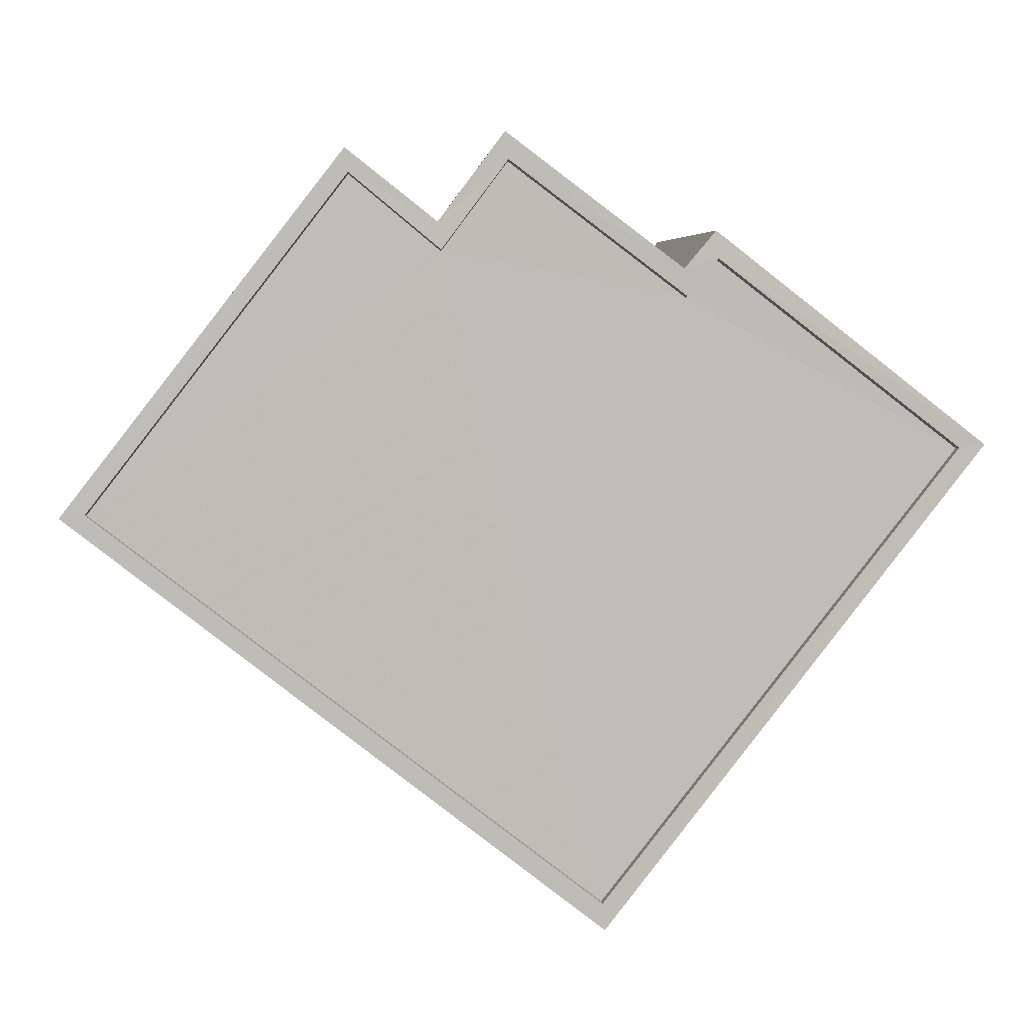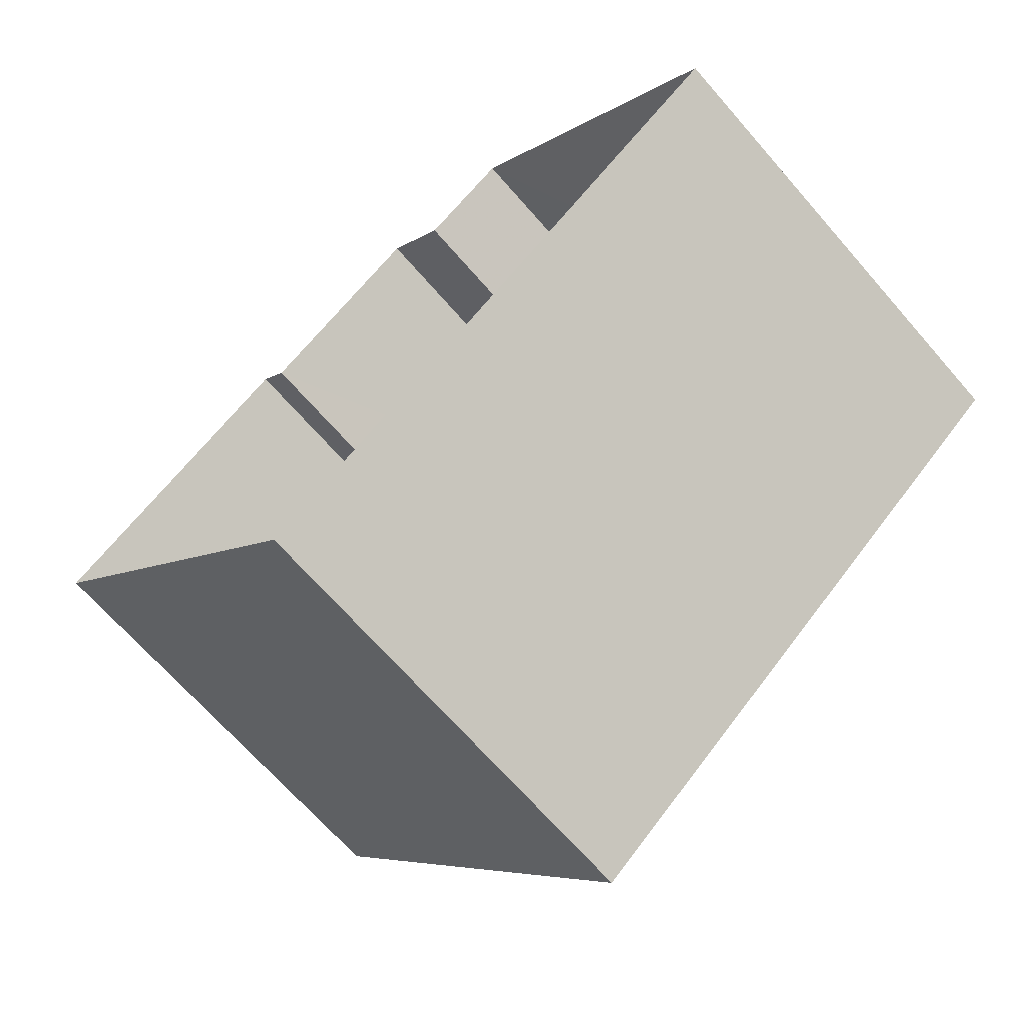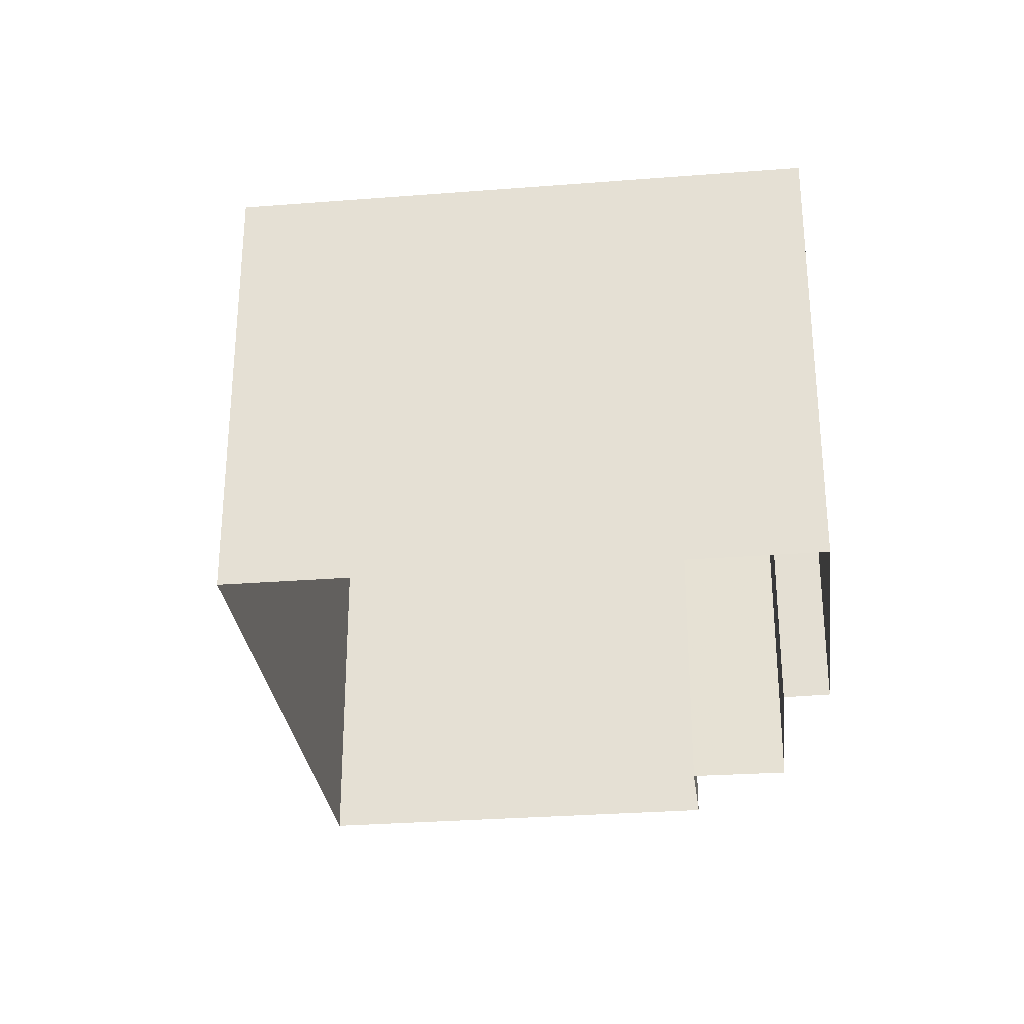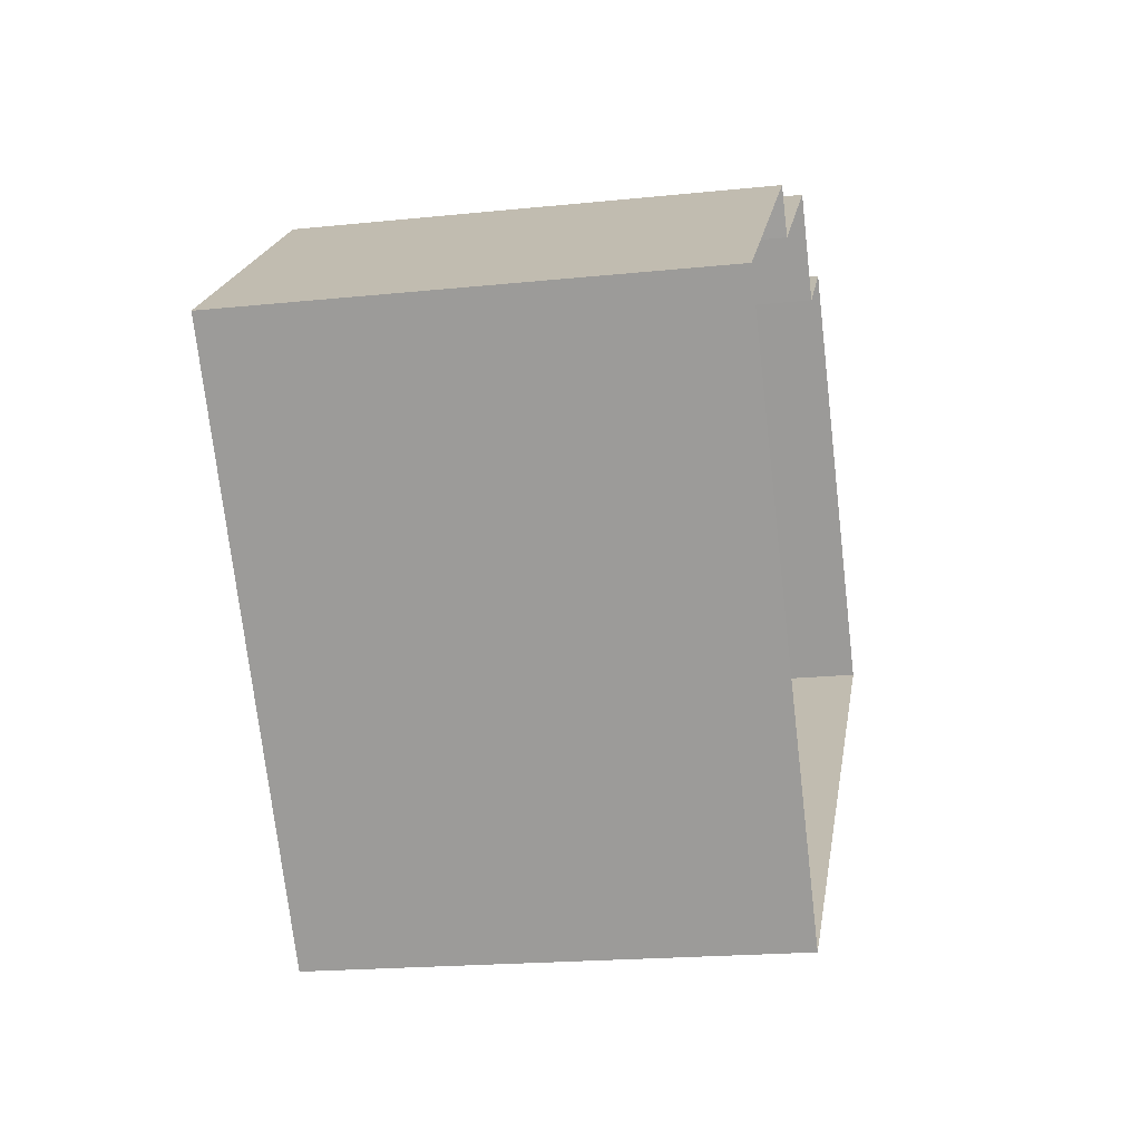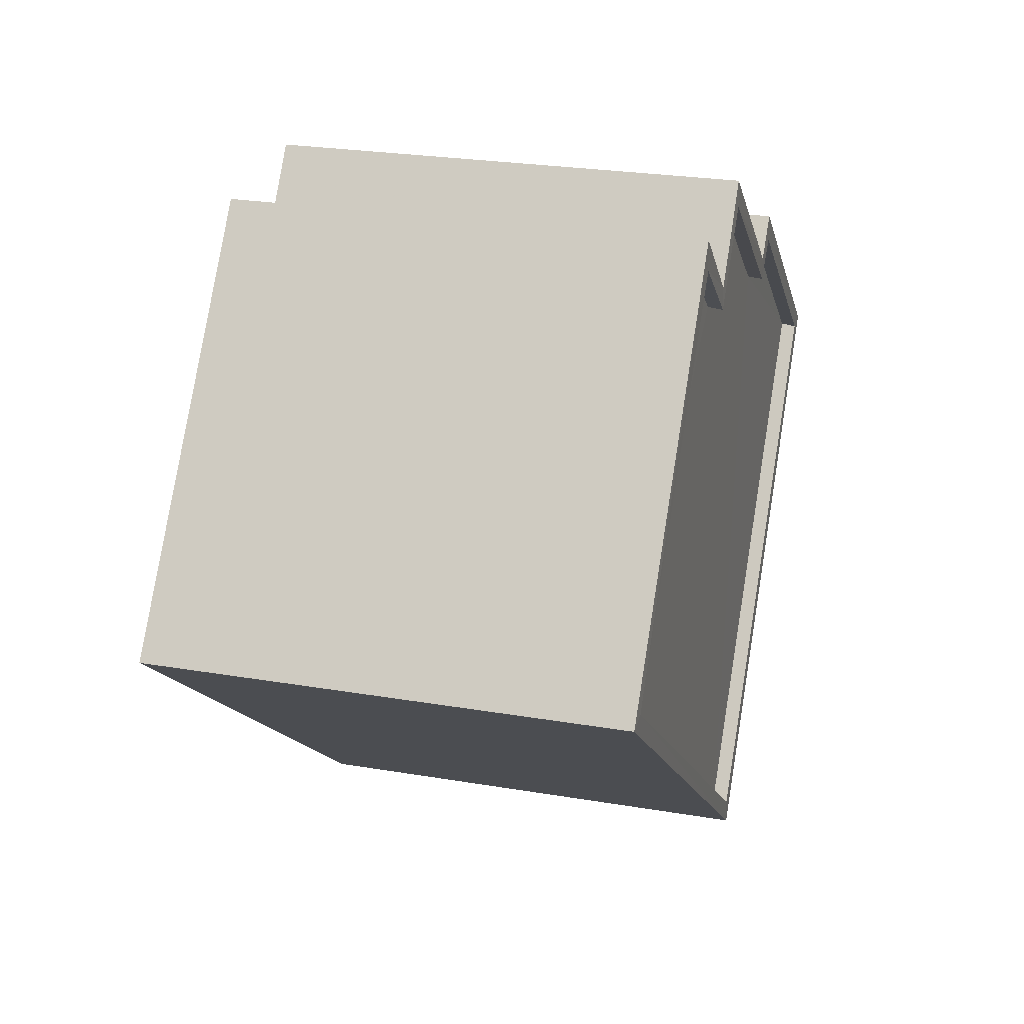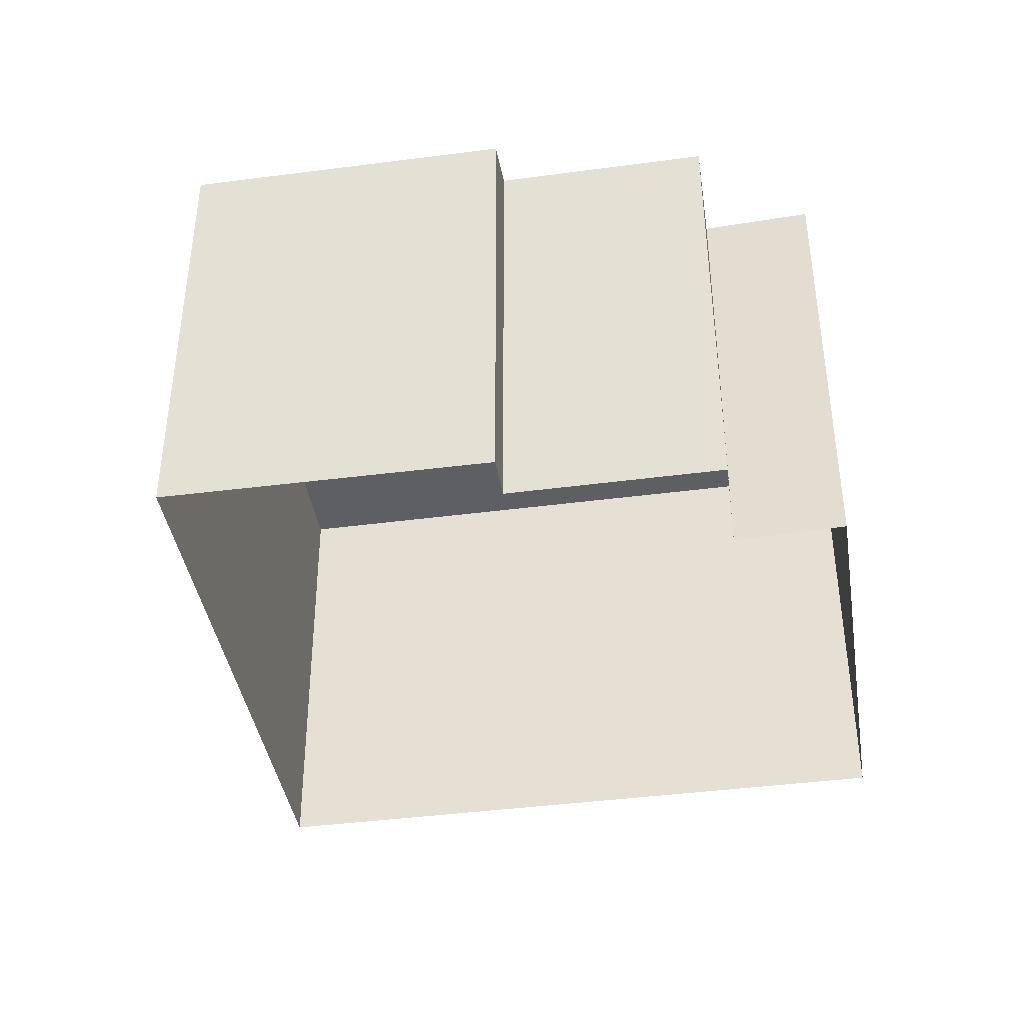
<metadata>
{"format":"obj","ext":"obj","renderer":"f3d","projection":"perspective","resolution":1024,"background":"white","views":[{"elev":5.3,"azim":-3.2,"up":"+Y"},{"elev":-68.9,"azim":-138.7,"up":"+Y"},{"elev":-29.2,"azim":58.9,"up":"+Z"},{"elev":-19.5,"azim":100.9,"up":"+Y"},{"elev":24.6,"azim":-74.7,"up":"+Y"},{"elev":-40.8,"azim":151.4,"up":"+Z"}]}
</metadata>
<code>
v 1.203e+05 7.872e+05 12.7
v 1.203e+05 7.872e+05 12.7
v 1.203e+05 7.872e+05 12.7
v 1.203e+05 7.872e+05 12.7
v 1.203e+05 7.872e+05 12.7
v 1.203e+05 7.872e+05 12.7
v 1.203e+05 7.872e+05 12.69
v 1.203e+05 7.872e+05 12.7
v 1.203e+05 7.872e+05 20.27
v 1.203e+05 7.872e+05 20.27
v 1.203e+05 7.872e+05 20.26
v 1.203e+05 7.872e+05 20.26
v 1.203e+05 7.872e+05 20.26
v 1.203e+05 7.872e+05 20.26
v 1.203e+05 7.872e+05 20.26
v 1.203e+05 7.872e+05 20.26
v 1.203e+05 7.872e+05 20.51
v 1.203e+05 7.872e+05 20.51
v 1.203e+05 7.872e+05 20.51
v 1.203e+05 7.872e+05 20.52
v 1.203e+05 7.872e+05 20.52
v 1.203e+05 7.872e+05 20.52
v 1.203e+05 7.872e+05 20.51
v 1.203e+05 7.872e+05 20.51
v 1.203e+05 7.872e+05 20.51
v 1.203e+05 7.872e+05 20.52
v 1.203e+05 7.872e+05 20.51
v 1.203e+05 7.872e+05 20.51
v 1.203e+05 7.872e+05 20.51
v 1.203e+05 7.872e+05 20.51
v 1.203e+05 7.872e+05 20.51
v 1.203e+05 7.872e+05 20.51
f 1 2 3
f 4 1 5
f 6 7 3
f 8 5 1
f 7 8 3
f 3 8 1
f 9 10 11
f 12 11 13
f 14 13 15
f 11 10 16
f 15 13 16
f 13 11 16
f 17 18 19
f 20 21 22
f 18 23 19
f 24 25 19
f 22 26 20
f 26 25 24
f 24 20 26
f 23 24 19
f 18 17 27
f 28 18 27
f 29 30 31
f 28 27 32
f 31 30 32
f 27 31 32
f 22 21 30
f 29 22 30
f 22 10 9
f 26 22 9
f 26 9 11
f 25 26 11
f 19 11 12
f 19 25 11
f 19 12 13
f 17 19 13
f 17 13 14
f 27 17 14
f 27 14 15
f 31 27 15
f 29 15 16
f 29 31 15
f 22 16 10
f 22 29 16
f 20 1 4
f 20 24 1
f 24 2 1
f 24 23 2
f 23 3 2
f 23 18 3
f 18 6 3
f 18 28 6
f 28 7 6
f 28 32 7
f 30 8 7
f 32 30 7
f 21 5 8
f 30 21 8
f 21 4 5
f 21 20 4

</code>
